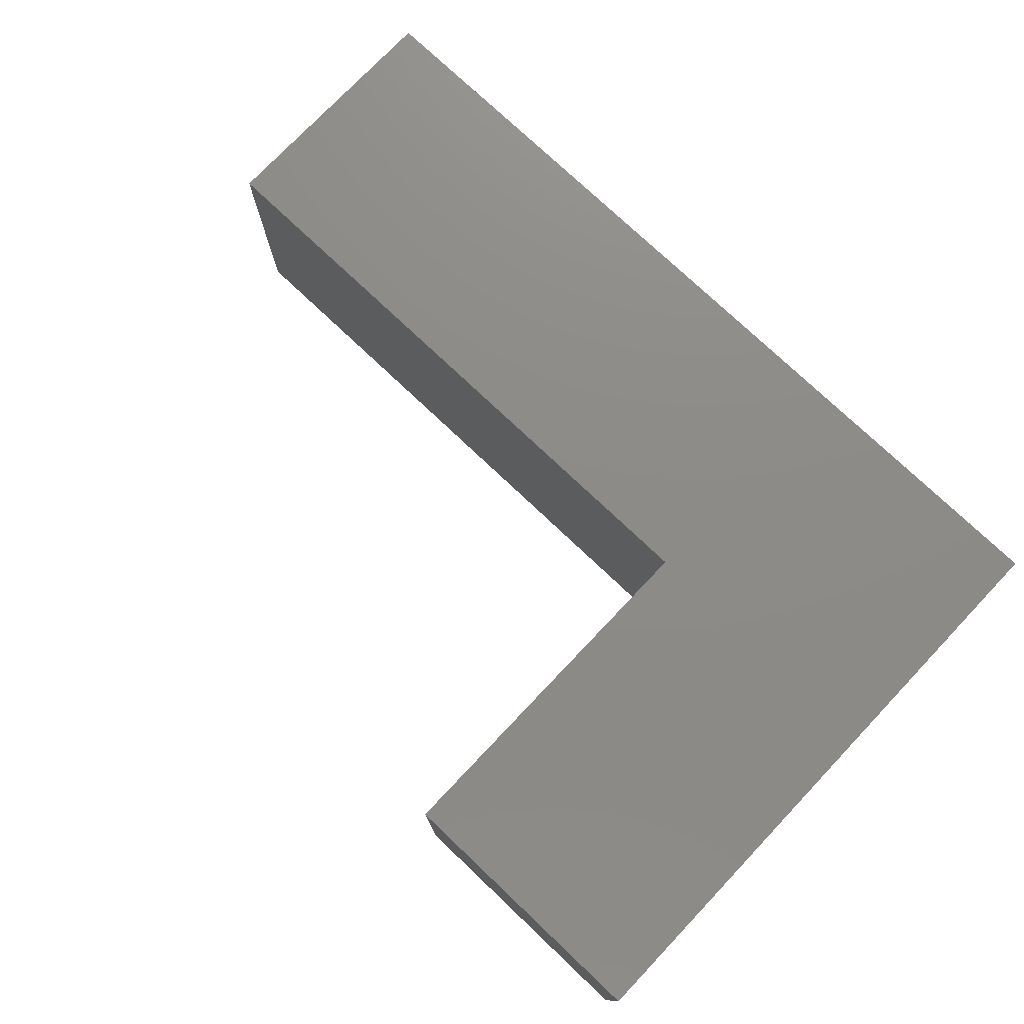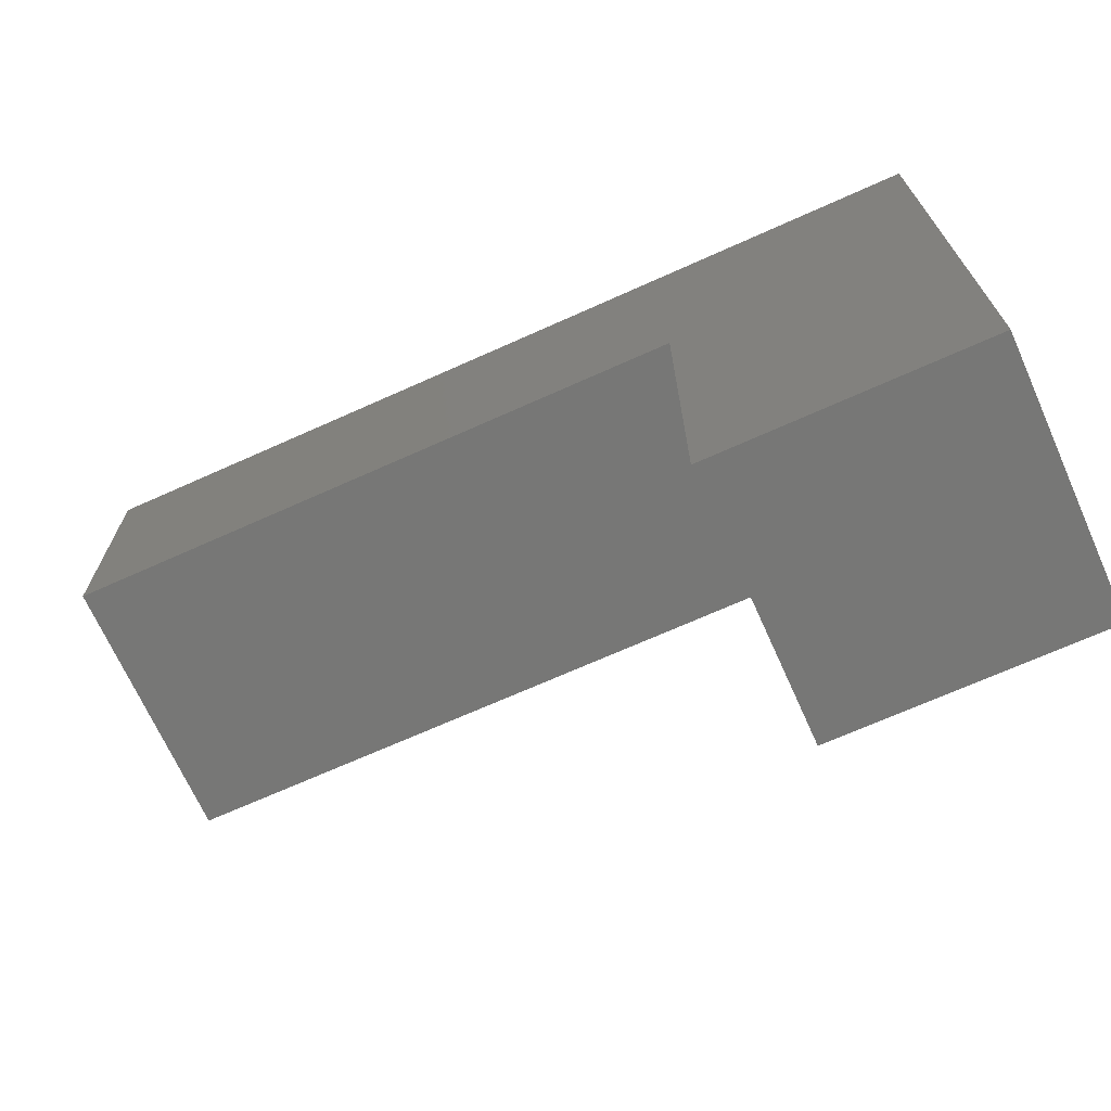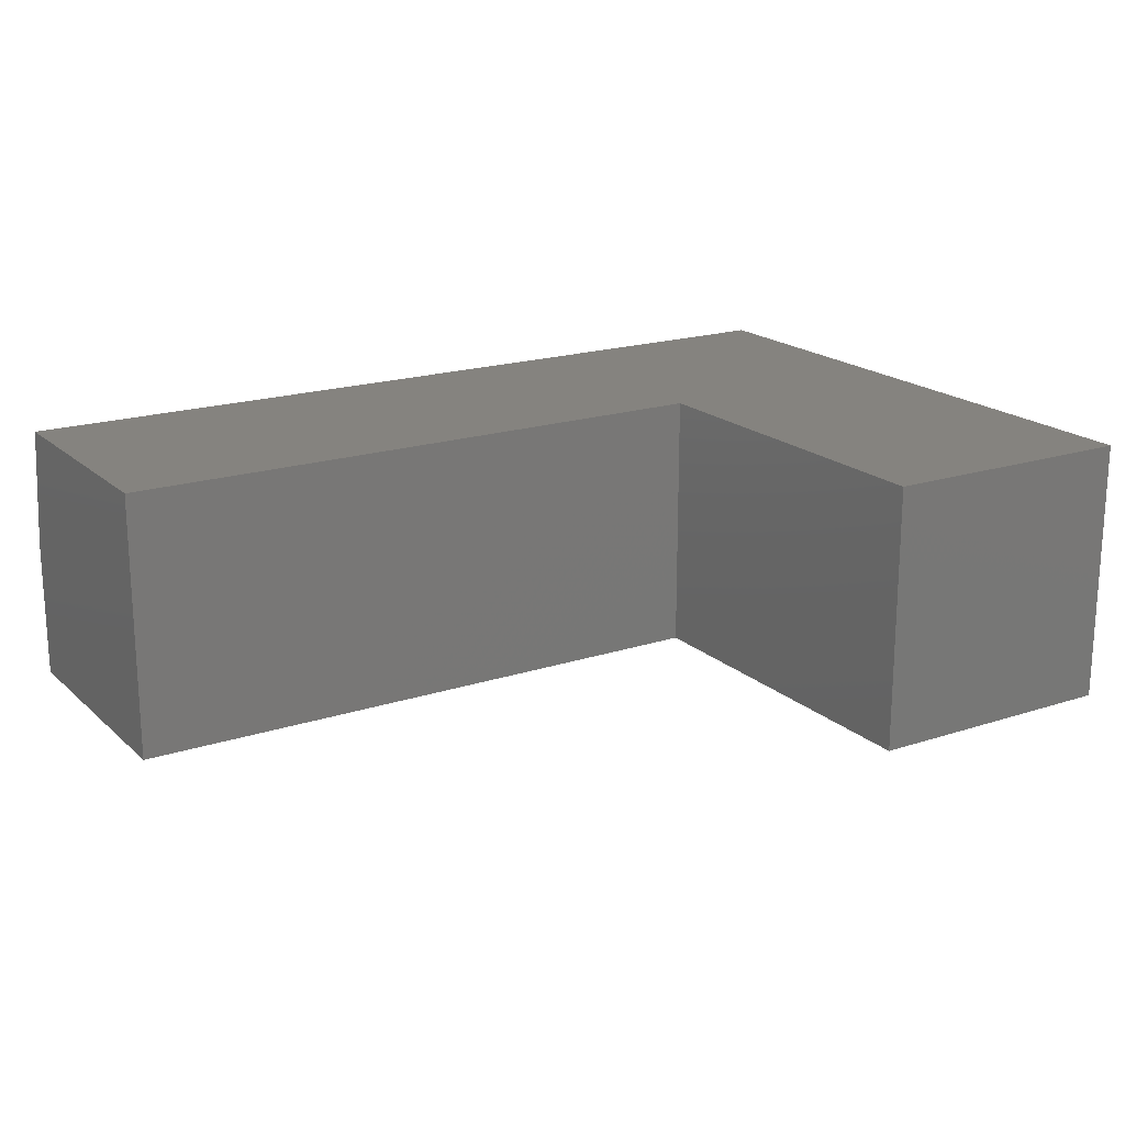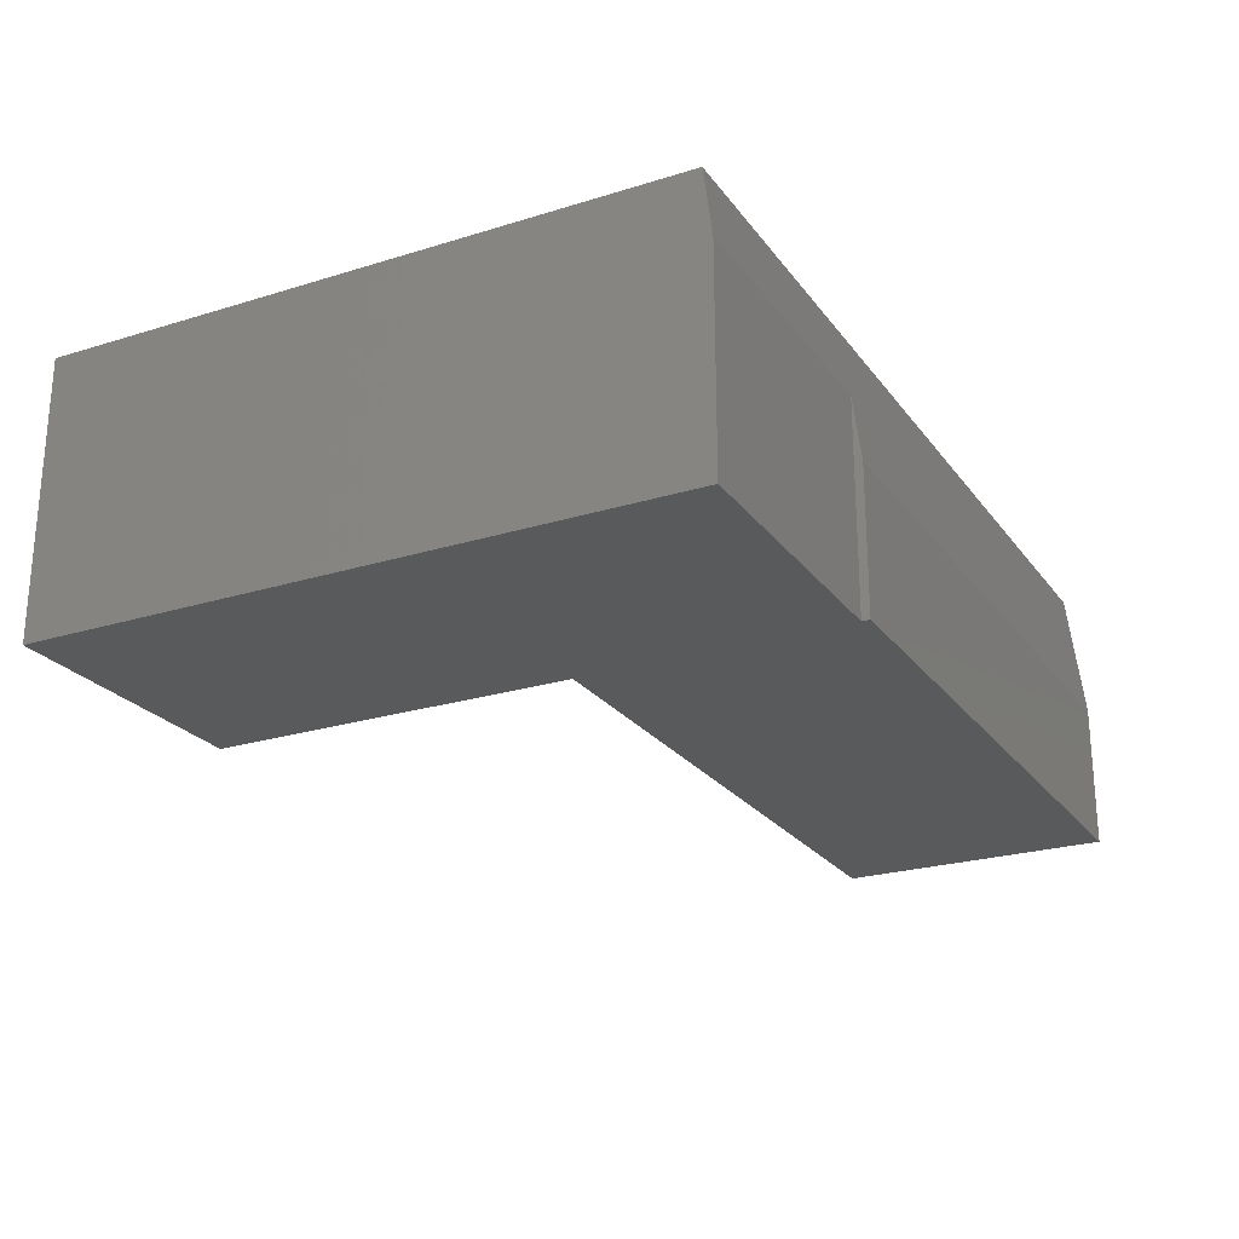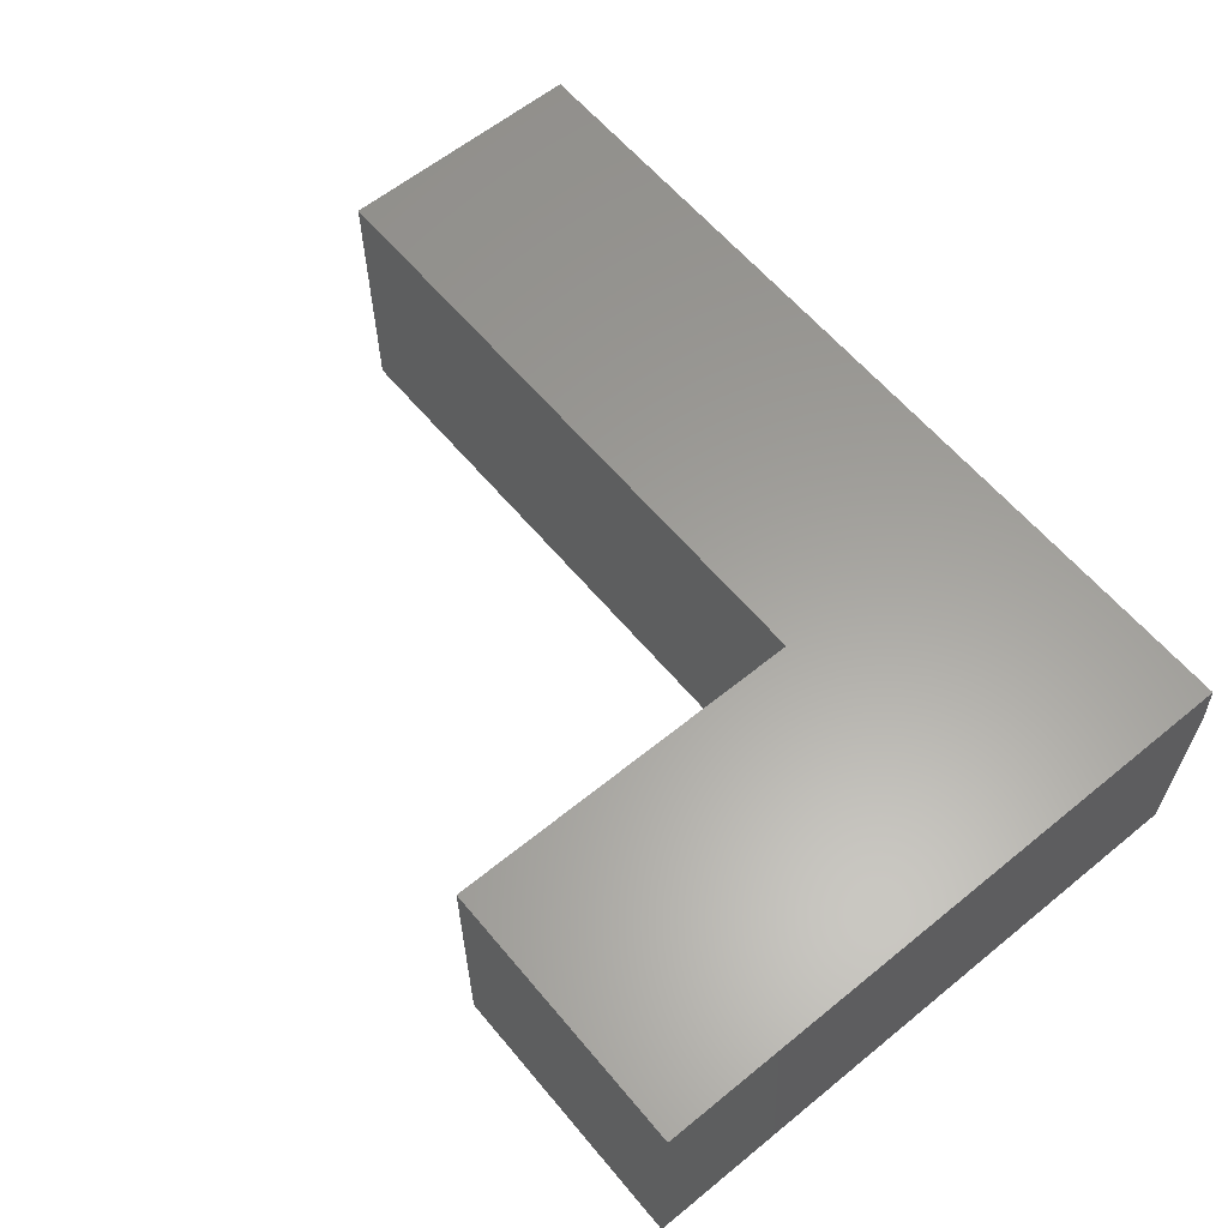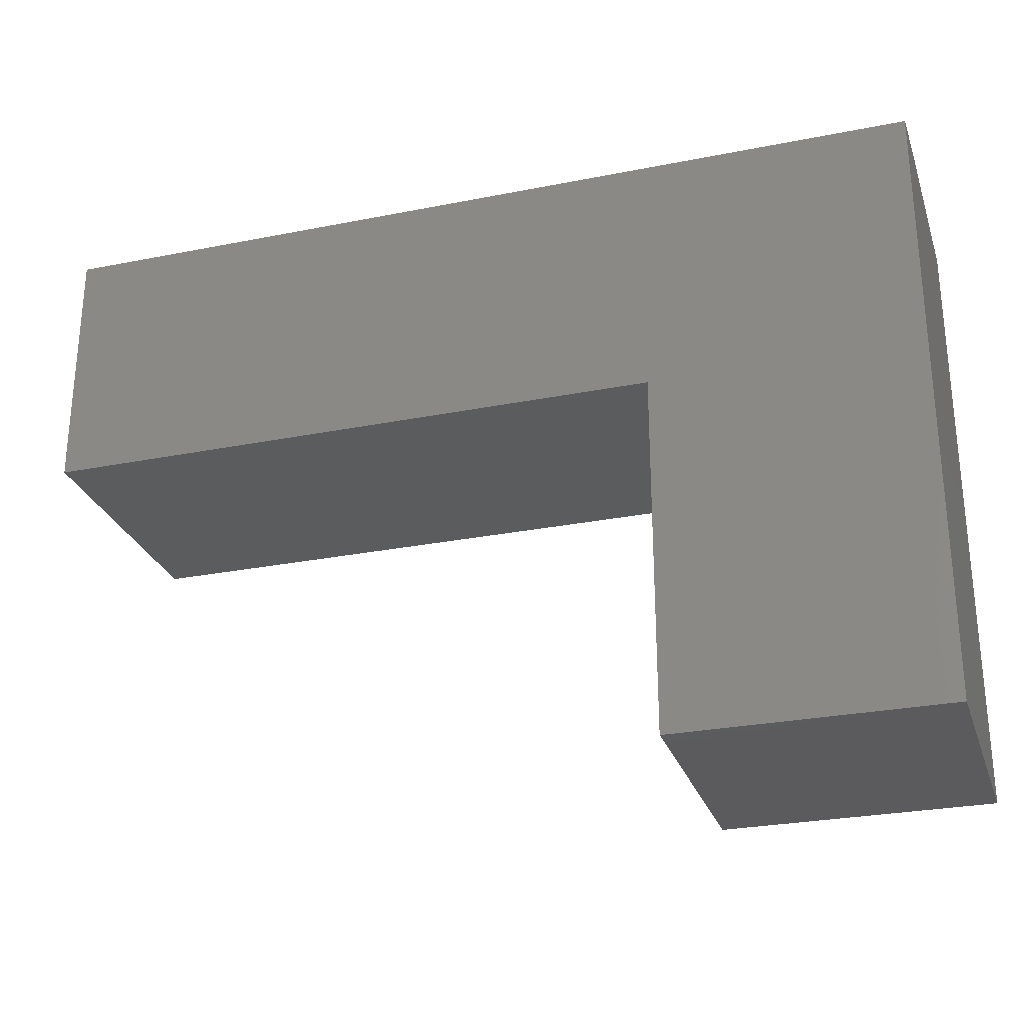
<metadata>
{"format":"stl","ext":"stl","renderer":"f3d","projection":"perspective","resolution":1024,"background":"white","views":[{"elev":76.0,"azim":-136.5,"up":"+Y"},{"elev":-69.4,"azim":-155.8,"up":"+Z"},{"elev":18.9,"azim":148.1,"up":"+Y"},{"elev":-23.9,"azim":-62.7,"up":"+Y"},{"elev":61.0,"azim":-129.7,"up":"+Y"},{"elev":-27.4,"azim":-163.0,"up":"+Z"}]}
</metadata>
<code>
# stl→obj: 18 verts, 32 faces
v 0.75 -0.1328 0.3594
v 0.75 0.1328 0.3594
v 0.75 -0.1328 0.625
v 0.75 0.1328 0.6094
v 0.75 0.007812 0.625
v 0.1328 -0.1328 0.625
v 0.1328 0.007812 0.625
v 0.1328 -0.1328 0.6172
v 0.1328 0.07031 0.6172
v -0.1328 -0.1328 0.6172
v -0.1328 0.07031 0.6172
v -0.1328 0.1328 0
v -0.1328 -0.1328 0
v -0.1328 0.1328 0.6094
v 0.1328 0.1328 0.3594
v 0.1328 0.1328 0
v 0.1328 -0.1328 0
v 0.1328 -0.1328 0.3594
f 1 2 3
f 3 2 4
f 3 4 5
f 6 7 8
f 7 9 8
f 7 6 5
f 5 6 3
f 10 8 11
f 11 8 9
f 12 13 14
f 14 13 10
f 14 10 11
f 4 2 14
f 14 2 15
f 14 15 12
f 12 15 16
f 4 14 11
f 4 11 9
f 4 9 7
f 4 7 5
f 3 6 8
f 13 17 10
f 10 17 18
f 10 18 8
f 8 18 1
f 8 1 3
f 17 16 18
f 18 16 15
f 18 15 1
f 1 15 2
f 13 12 17
f 17 12 16

</code>
